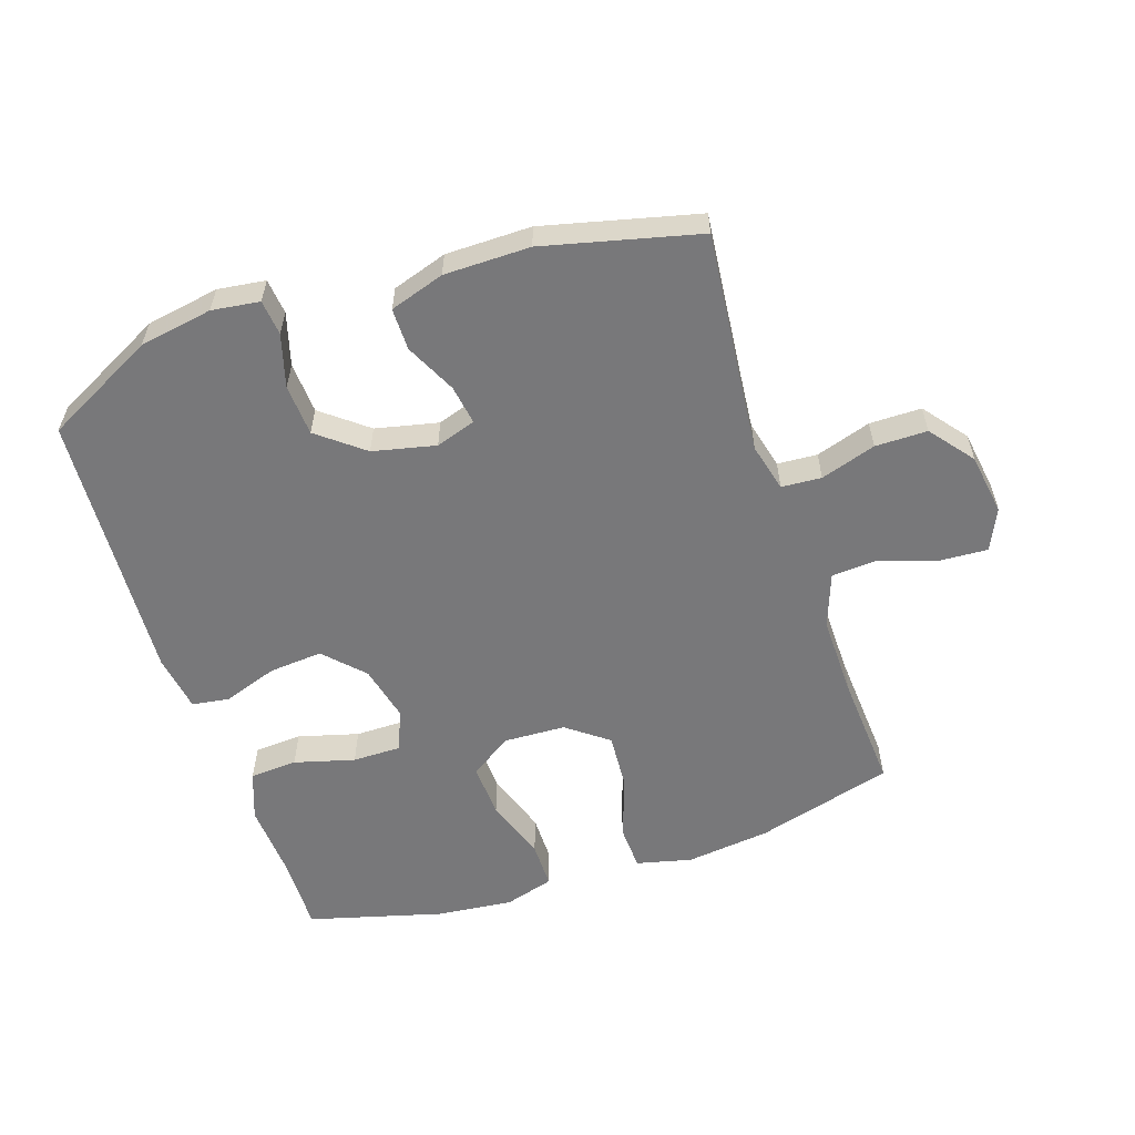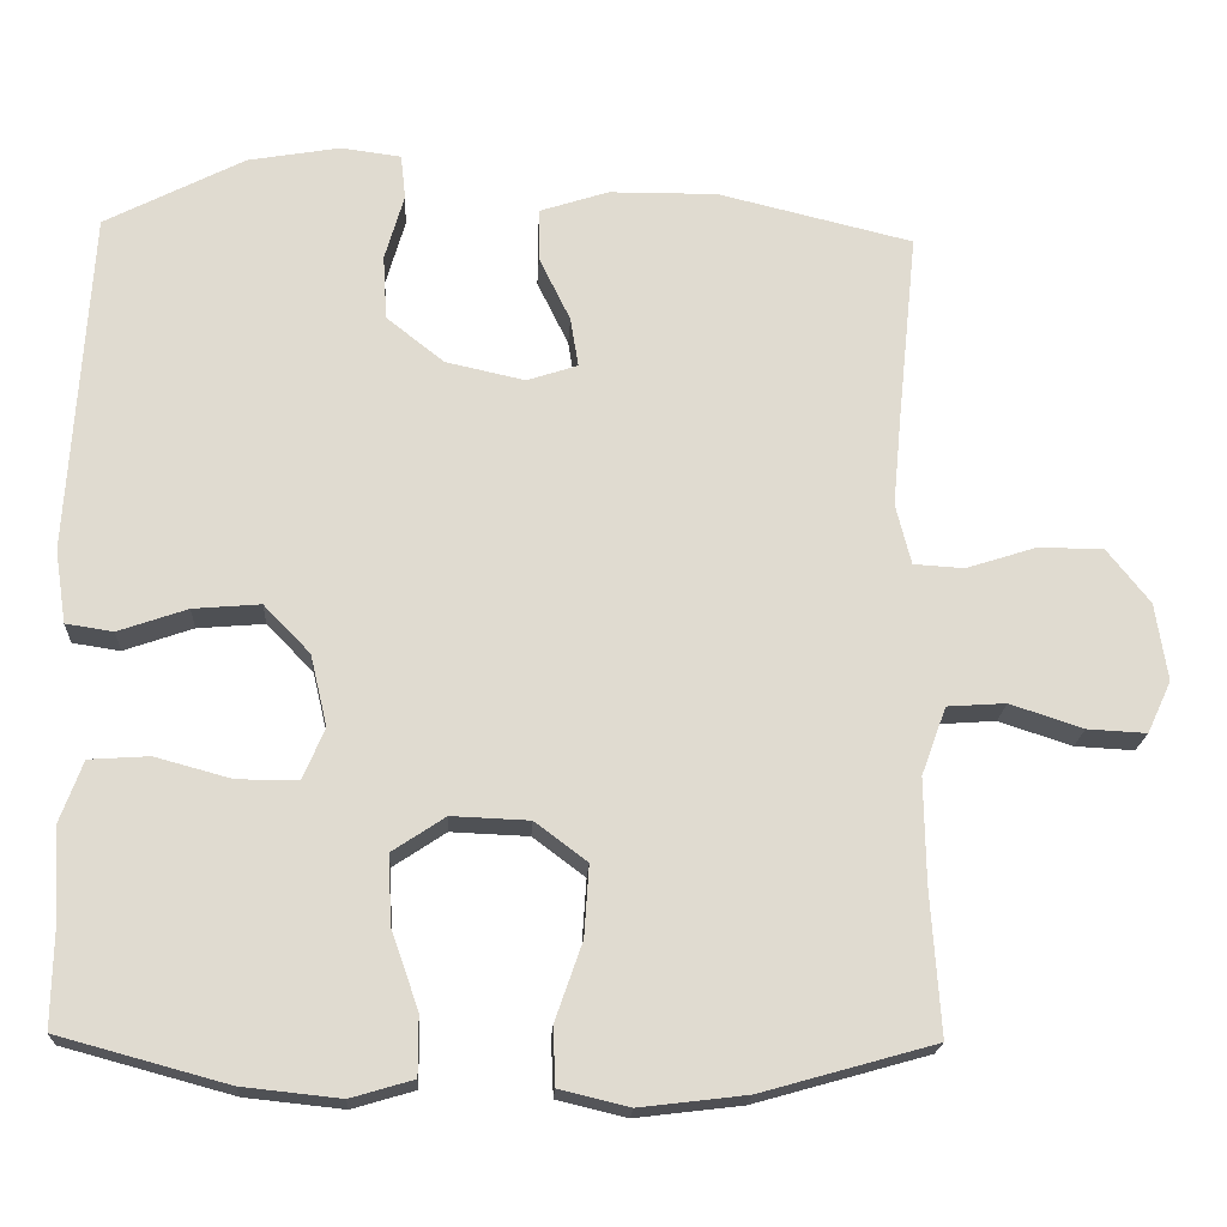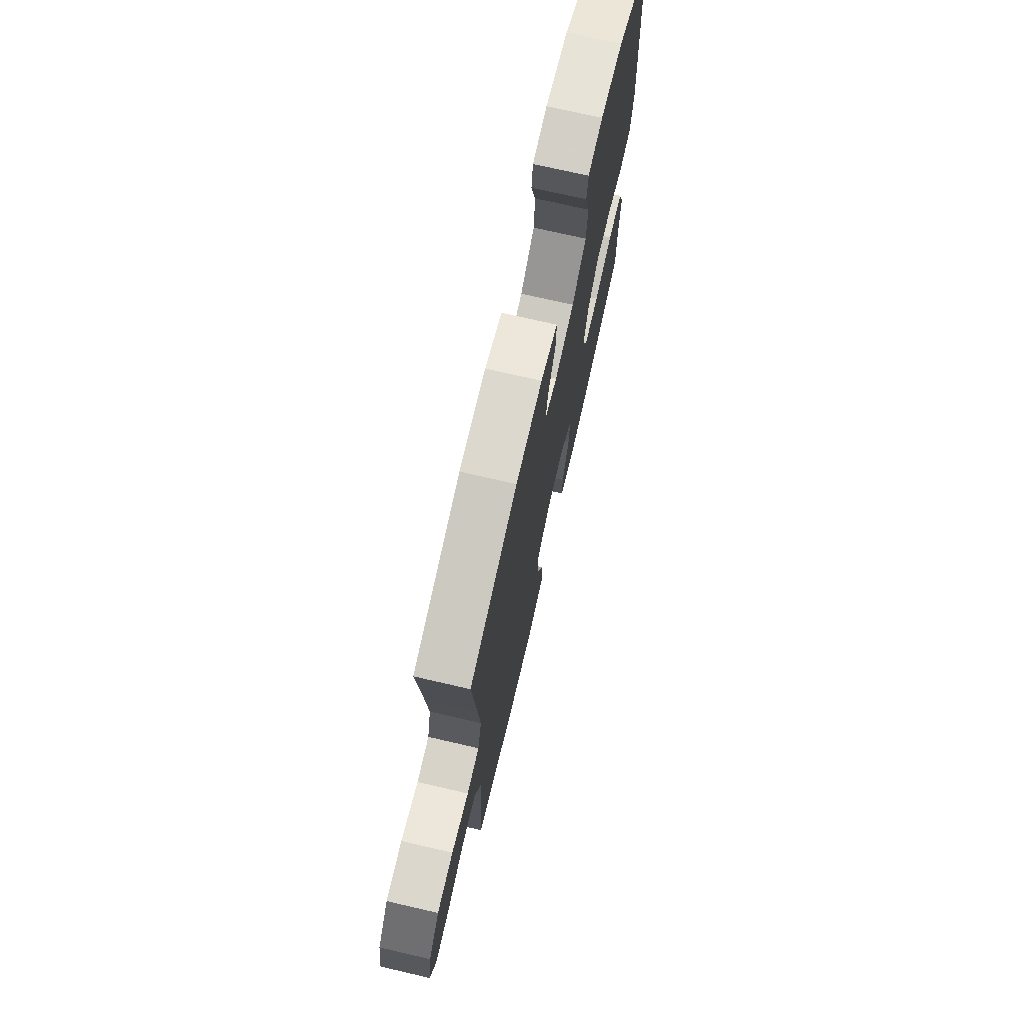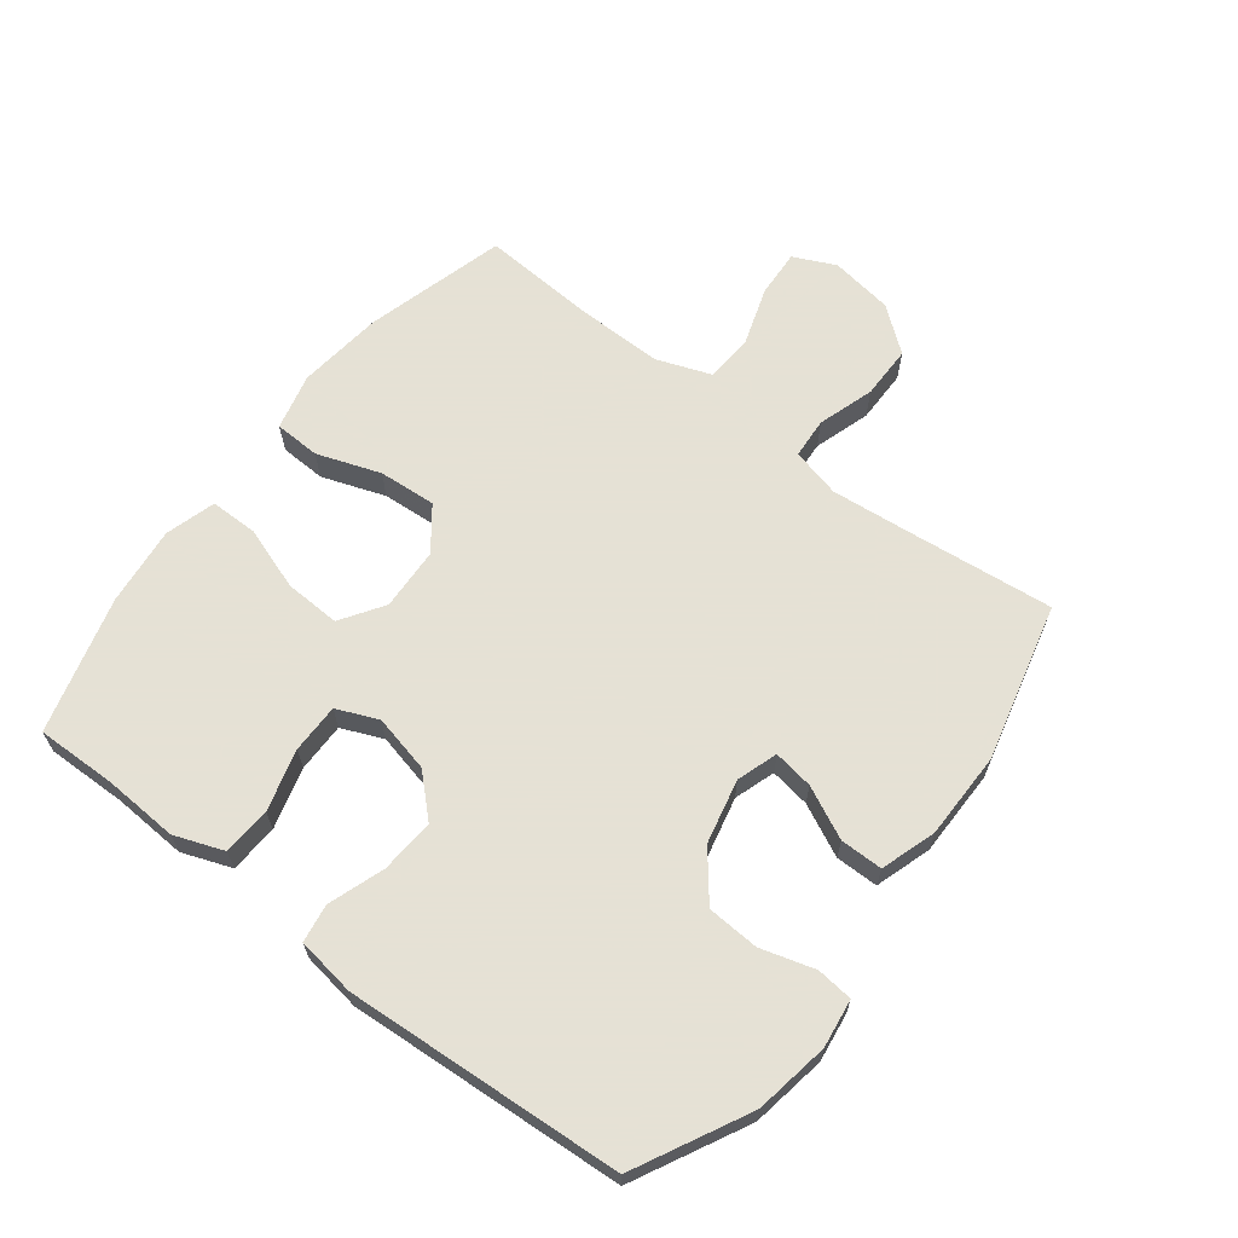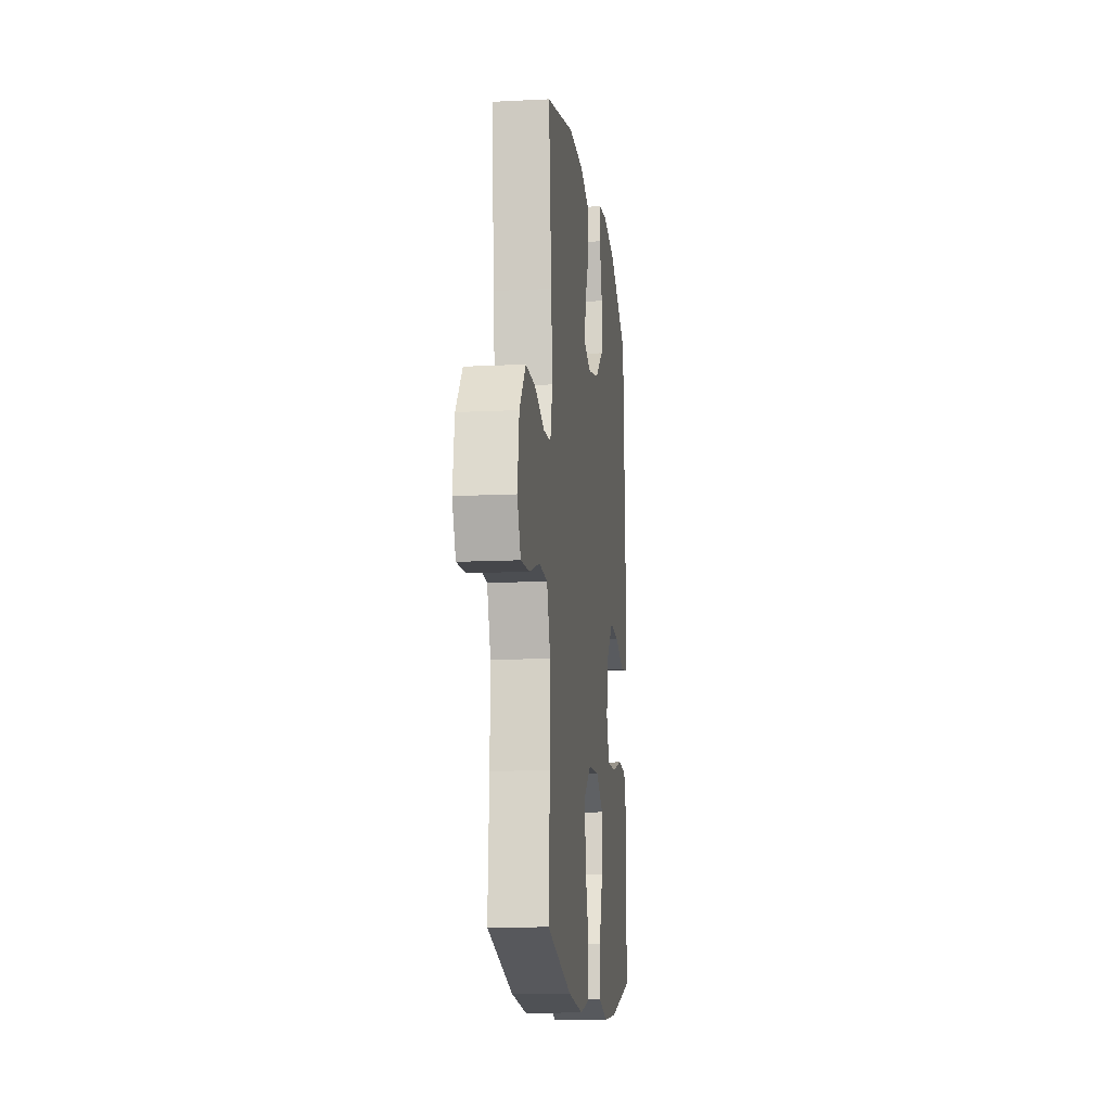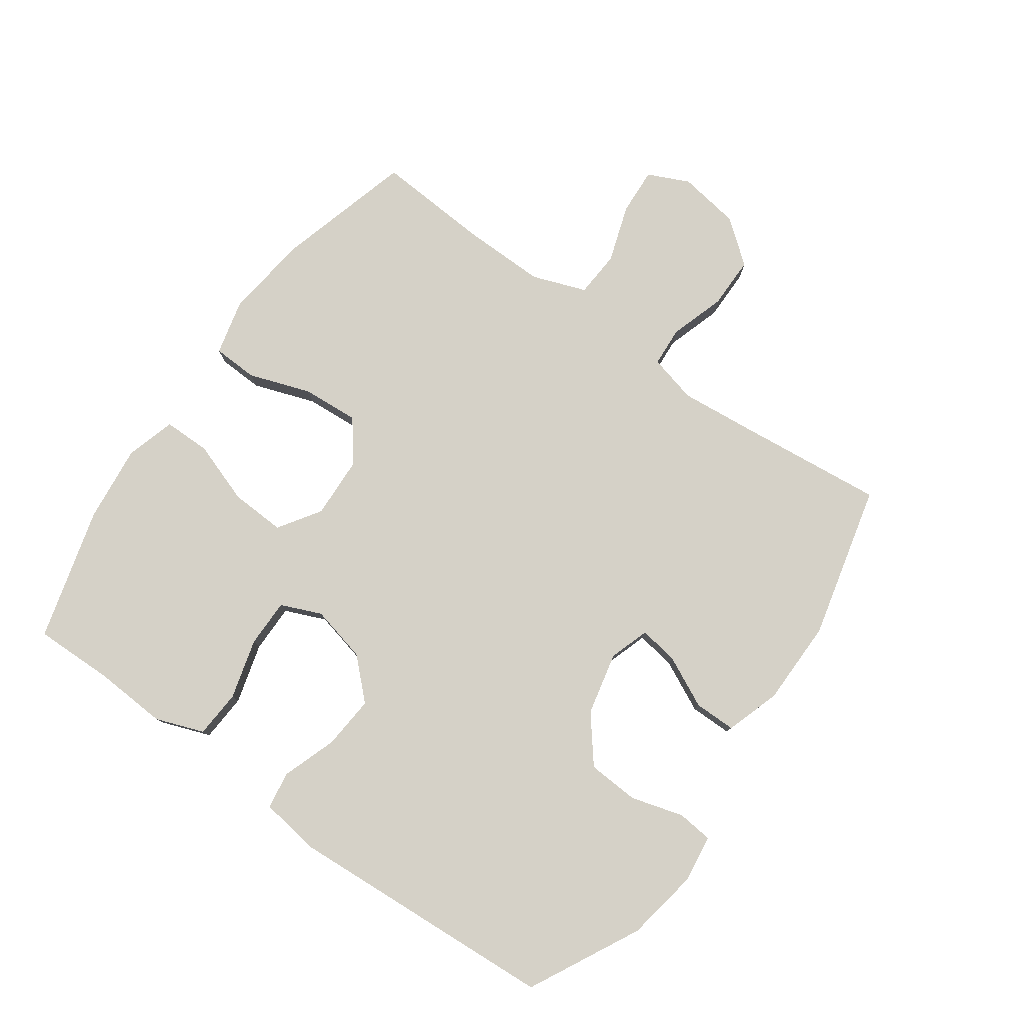
<metadata>
{"format":"obj","ext":"obj","renderer":"f3d","projection":"perspective","resolution":1024,"background":"white","views":[{"elev":-57.5,"azim":18.3,"up":"+Y"},{"elev":-19.4,"azim":-3.0,"up":"+Z"},{"elev":72.9,"azim":103.0,"up":"+Z"},{"elev":64.9,"azim":-52.7,"up":"+Y"},{"elev":-13.0,"azim":96.6,"up":"+Z"},{"elev":79.1,"azim":-54.7,"up":"+Y"}]}
</metadata>
<code>
v 0.5 0.07 -0.5
v 0.283 0.07 -0.561
v 0.15 0.07 -0.577
v 0.063 0.07 -0.556
v 0.06 0.07 -0.485
v 0.094 0.07 -0.387
v 0.1 0.07 -0.298
v 0.035 0.07 -0.249
v -0.062 0.07 -0.245
v -0.128 0.07 -0.289
v -0.124 0.07 -0.375
v -0.09 0.07 -0.473
v -0.09 0.07 -0.547
v -0.168 0.07 -0.57
v -0.29 0.07 -0.557
v -0.5 0.07 -0.5
v -0.498 0.07 -0.376
v -0.505 0.07 -0.26
v -0.477 0.07 -0.184
v -0.402 0.07 -0.179
v -0.307 0.07 -0.205
v -0.231 0.07 -0.205
v -0.204 0.07 -0.141
v -0.225 0.07 -0.052
v -0.283 0.07 0.008
v -0.367 0.07 0.001
v -0.453 0.07 -0.029
v -0.512 0.07 -0.02
v -0.526 0.07 0.071
v -0.5 0.07 0.5
v -0.326 0.07 0.59
v -0.211 0.07 0.61
v -0.136 0.07 0.6
v -0.13 0.07 0.544
v -0.154 0.07 0.461
v -0.149 0.07 0.38
v -0.077 0.07 0.323
v 0.022 0.07 0.301
v 0.085 0.07 0.322
v 0.075 0.07 0.384
v 0.036 0.07 0.464
v 0.036 0.07 0.53
v 0.122 0.07 0.558
v 0.257 0.07 0.559
v 0.5 0.07 0.5
v 0.476 0.07 0.266
v 0.465 0.07 0.149
v 0.484 0.07 0.073
v 0.547 0.07 0.069
v 0.634 0.07 0.097
v 0.716 0.07 0.097
v 0.77 0.07 0.029
v 0.785 0.07 -0.068
v 0.755 0.07 -0.133
v 0.681 0.07 -0.129
v 0.59 0.07 -0.099
v 0.517 0.07 -0.104
v 0.486 0.07 -0.189
v 0.488 0.07 -0.32
v 0.5 0 -0.5
v 0.283 0 -0.561
v 0.15 0 -0.577
v 0.063 0 -0.556
v 0.06 0 -0.485
v 0.094 0 -0.387
v 0.1 0 -0.298
v 0.035 0 -0.249
v -0.062 0 -0.245
v -0.128 0 -0.289
v -0.124 0 -0.375
v -0.09 0 -0.473
v -0.09 0 -0.547
v -0.168 0 -0.57
v -0.29 0 -0.557
v -0.5 0 -0.5
v -0.498 0 -0.376
v -0.505 0 -0.26
v -0.477 0 -0.184
v -0.402 0 -0.179
v -0.307 0 -0.205
v -0.231 0 -0.205
v -0.204 0 -0.141
v -0.225 0 -0.052
v -0.283 0 0.008
v -0.367 0 0.001
v -0.453 0 -0.029
v -0.512 0 -0.02
v -0.526 0 0.071
v -0.5 0 0.5
v -0.326 0 0.59
v -0.211 0 0.61
v -0.136 0 0.6
v -0.13 0 0.544
v -0.154 0 0.461
v -0.149 0 0.38
v -0.077 0 0.323
v 0.022 0 0.301
v 0.085 0 0.322
v 0.075 0 0.384
v 0.036 0 0.464
v 0.036 0 0.53
v 0.122 0 0.558
v 0.257 0 0.559
v 0.5 0 0.5
v 0.476 0 0.266
v 0.465 0 0.149
v 0.484 0 0.073
v 0.547 0 0.069
v 0.634 0 0.097
v 0.716 0 0.097
v 0.77 0 0.029
v 0.785 0 -0.068
v 0.755 0 -0.133
v 0.681 0 -0.129
v 0.59 0 -0.099
v 0.517 0 -0.104
v 0.486 0 -0.189
v 0.488 0 -0.32
f 53 54 55 56
f 53 56 57
f 52 53 57
f 49 50 51 52
f 48 49 52 57
f 47 48 57 58
f 43 44 45 46
f 43 46 47
f 40 41 42 43
f 39 40 43 47
f 38 39 47 58
f 32 33 34 35
f 32 35 36
f 31 32 36
f 30 31 36
f 29 30 36 37
f 26 27 28 29
f 25 26 29 37
f 18 19 20 21
f 17 18 21 22
f 16 17 22
f 15 16 22
f 14 15 22 23
f 11 12 13 14
f 10 11 14 23
f 3 4 5 6
f 3 6 7
f 59 1 2 3
f 59 3 7
f 58 59 7 8
f 38 58 8 9
f 24 25 37 38
f 23 24 38
f 9 10 23 38
f 115 114 113 112
f 116 115 112
f 116 112 111
f 111 110 109 108
f 116 111 108 107
f 117 116 107 106
f 105 104 103 102
f 106 105 102
f 102 101 100 99
f 106 102 99 98
f 117 106 98 97
f 94 93 92 91
f 95 94 91
f 95 91 90
f 95 90 89
f 96 95 89 88
f 88 87 86 85
f 96 88 85 84
f 80 79 78 77
f 81 80 77 76
f 81 76 75
f 81 75 74
f 82 81 74 73
f 73 72 71 70
f 82 73 70 69
f 65 64 63 62
f 66 65 62
f 62 61 60 118
f 66 62 118
f 67 66 118 117
f 68 67 117 97
f 97 96 84 83
f 97 83 82
f 97 82 69 68
f 1 60 61 2
f 2 61 62 3
f 3 62 63 4
f 4 63 64 5
f 5 64 65 6
f 6 65 66 7
f 7 66 67 8
f 8 67 68 9
f 9 68 69 10
f 10 69 70 11
f 11 70 71 12
f 12 71 72 13
f 13 72 73 14
f 14 73 74 15
f 15 74 75 16
f 16 75 76 17
f 17 76 77 18
f 18 77 78 19
f 19 78 79 20
f 20 79 80 21
f 21 80 81 22
f 22 81 82 23
f 23 82 83 24
f 24 83 84 25
f 25 84 85 26
f 26 85 86 27
f 27 86 87 28
f 28 87 88 29
f 29 88 89 30
f 30 89 90 31
f 31 90 91 32
f 32 91 92 33
f 33 92 93 34
f 34 93 94 35
f 35 94 95 36
f 36 95 96 37
f 37 96 97 38
f 38 97 98 39
f 39 98 99 40
f 40 99 100 41
f 41 100 101 42
f 42 101 102 43
f 43 102 103 44
f 44 103 104 45
f 45 104 105 46
f 46 105 106 47
f 47 106 107 48
f 48 107 108 49
f 49 108 109 50
f 50 109 110 51
f 51 110 111 52
f 52 111 112 53
f 53 112 113 54
f 54 113 114 55
f 55 114 115 56
f 56 115 116 57
f 57 116 117 58
f 58 117 118 59
f 59 118 60 1

</code>
